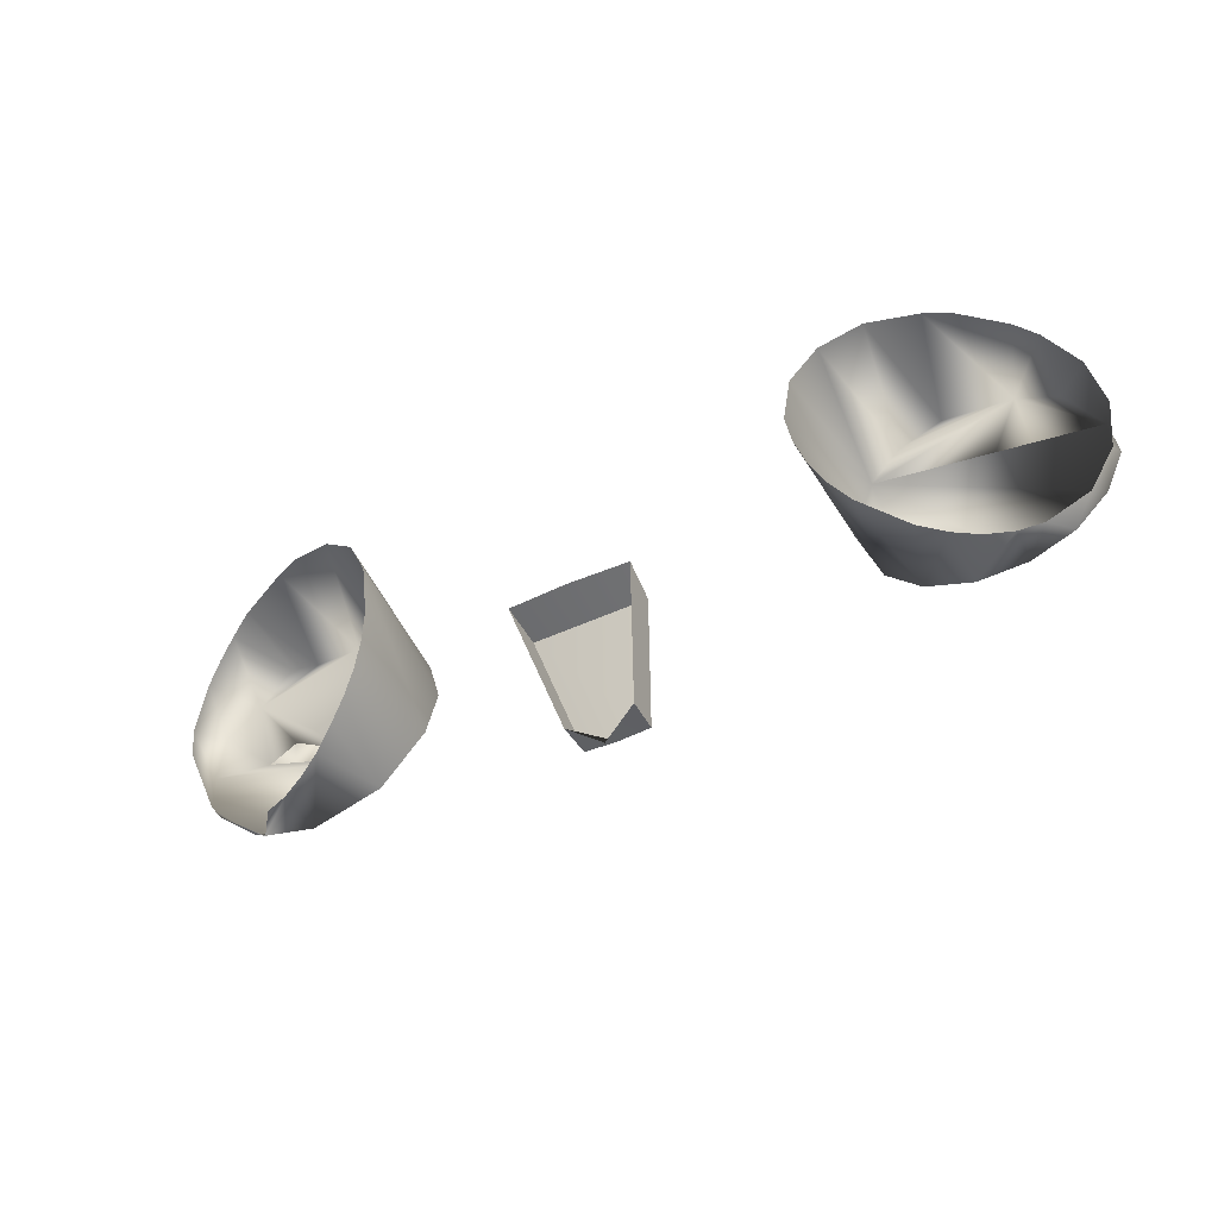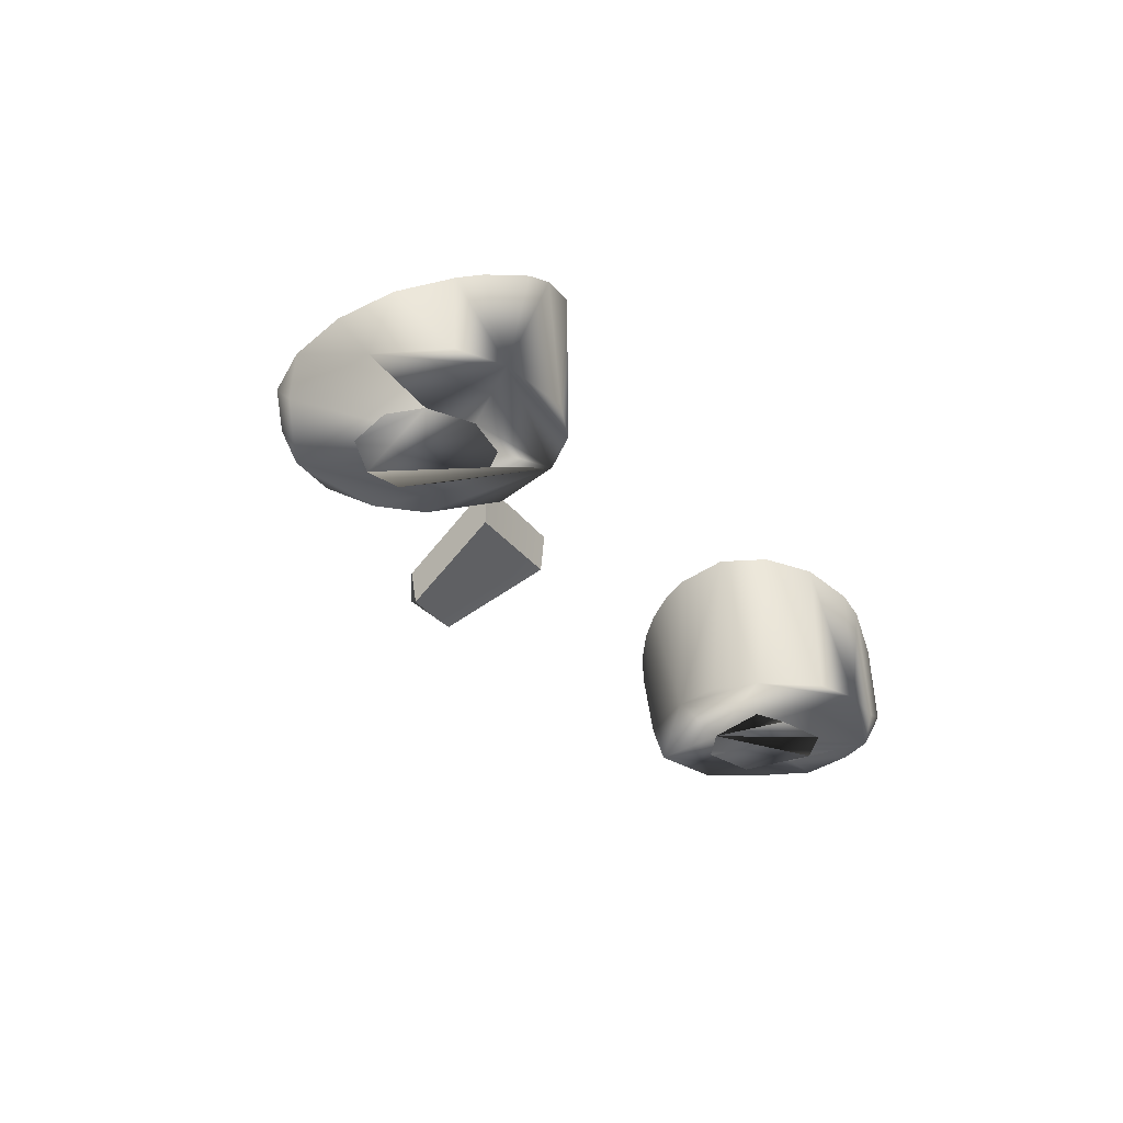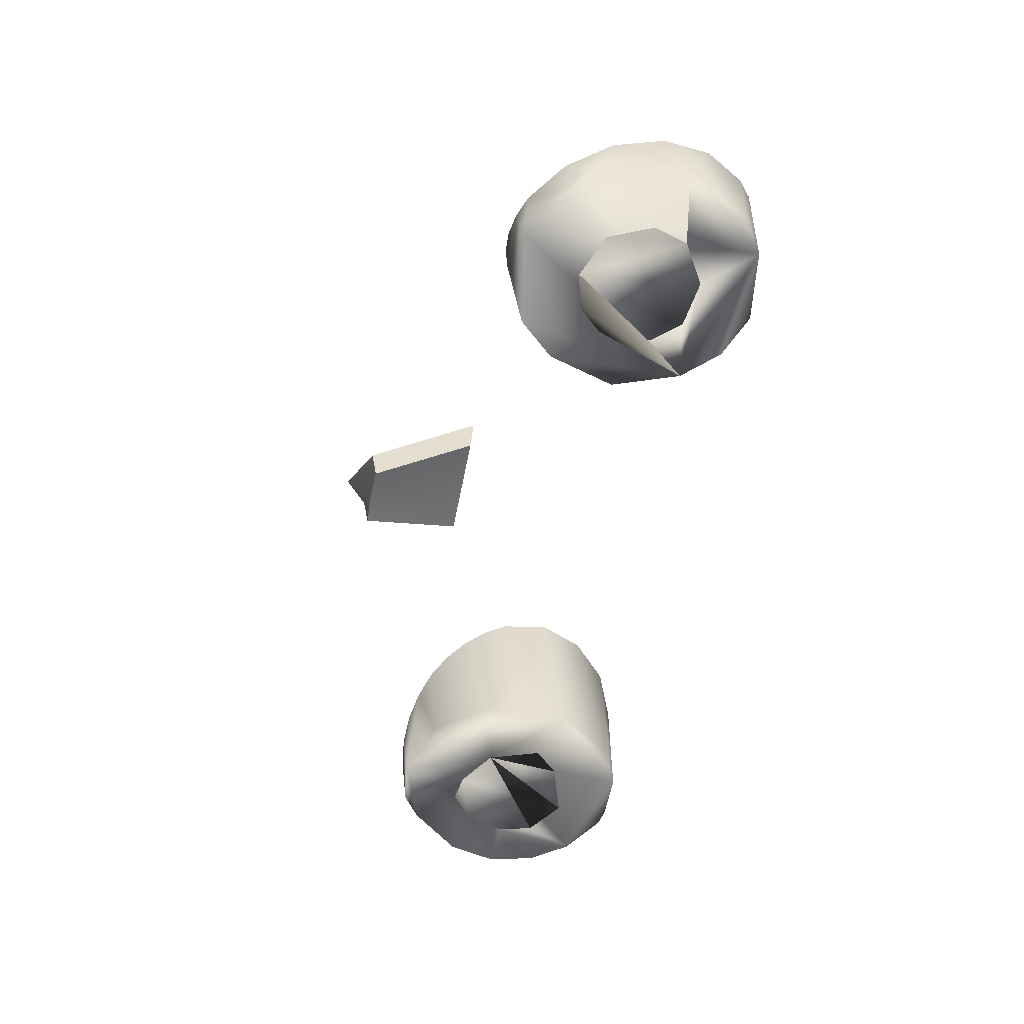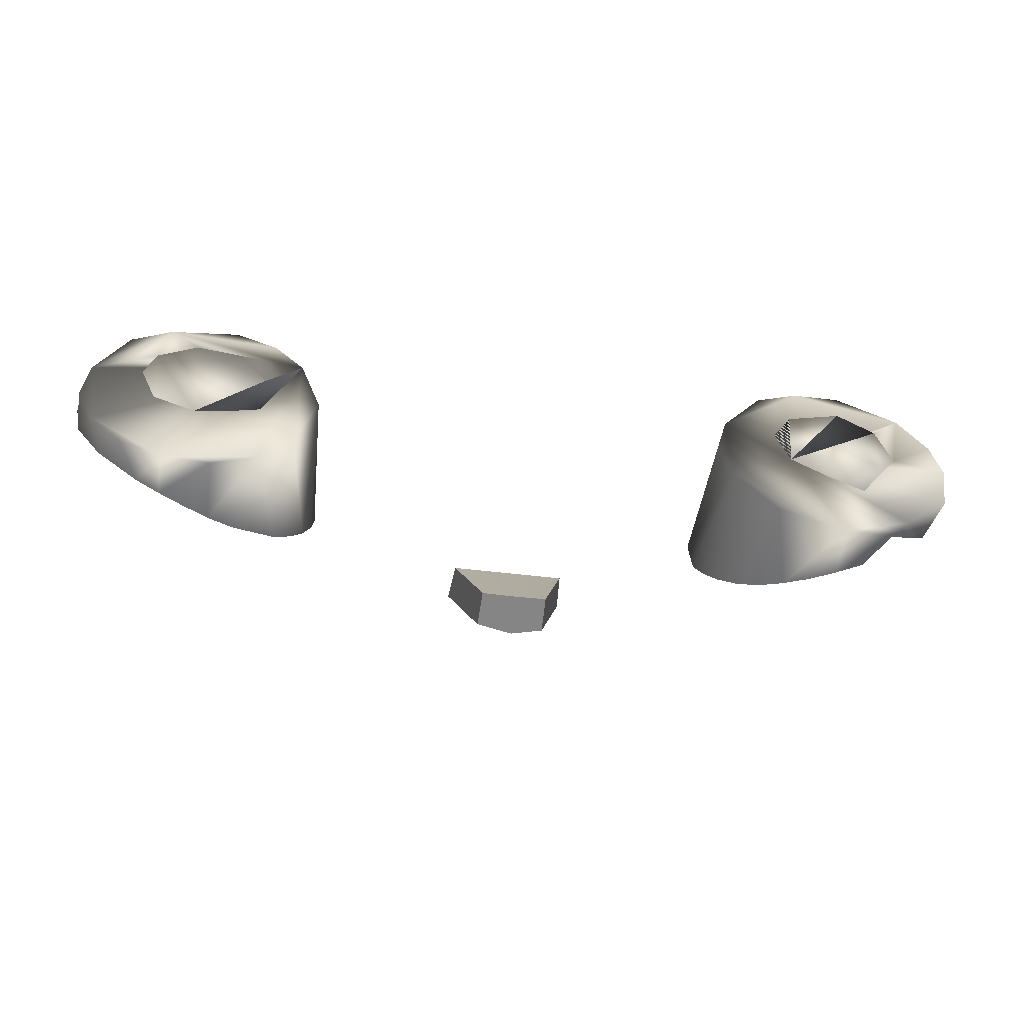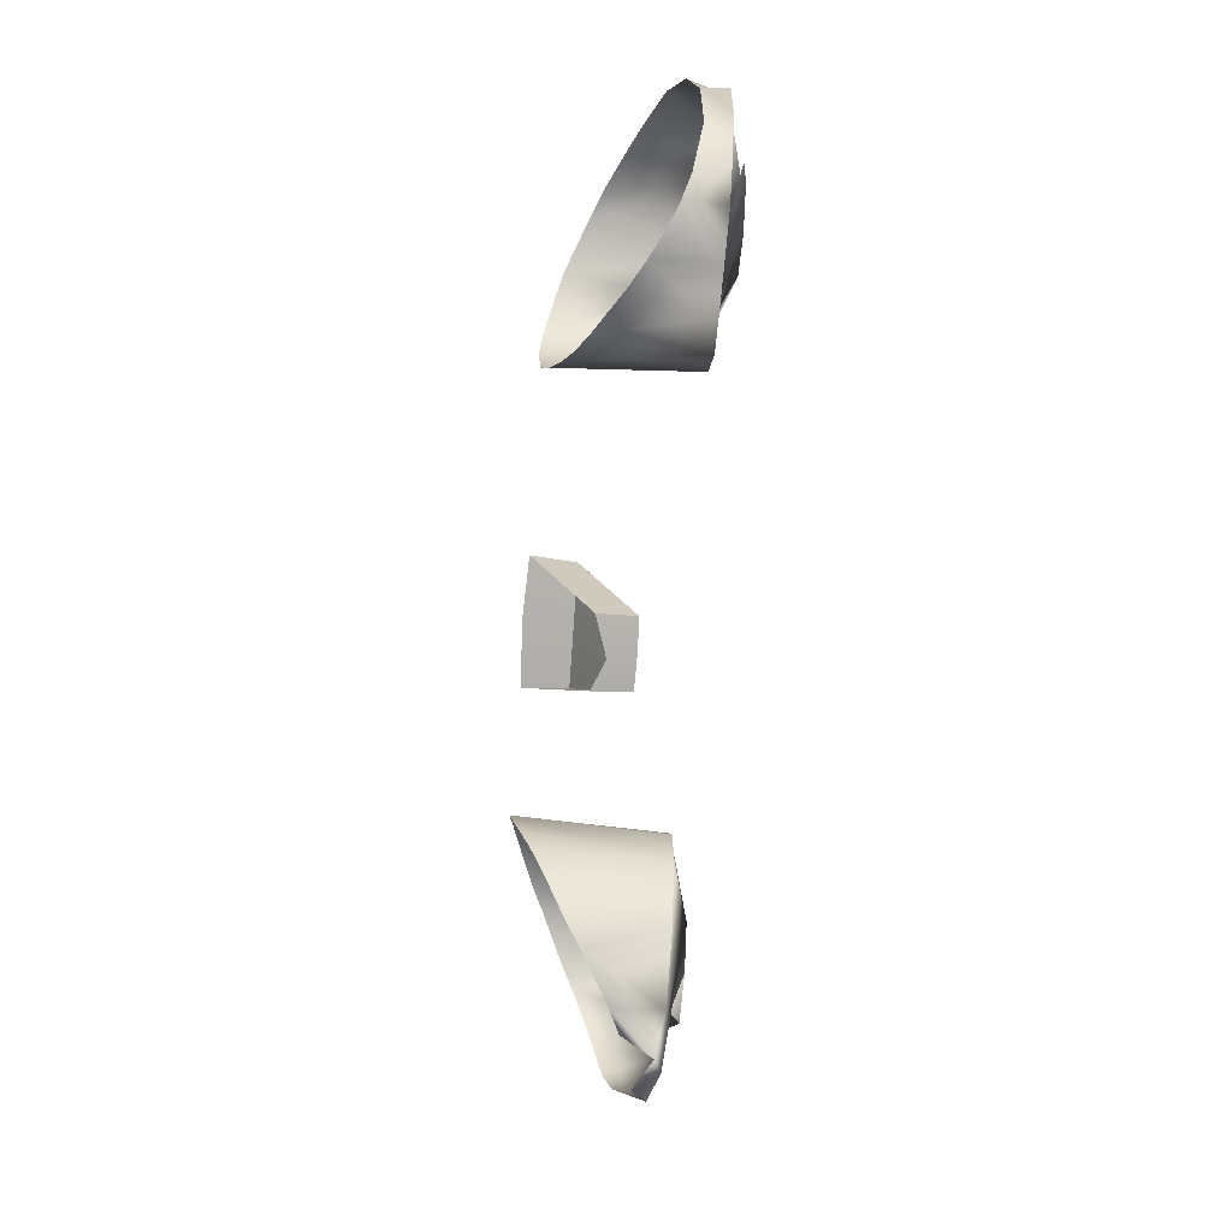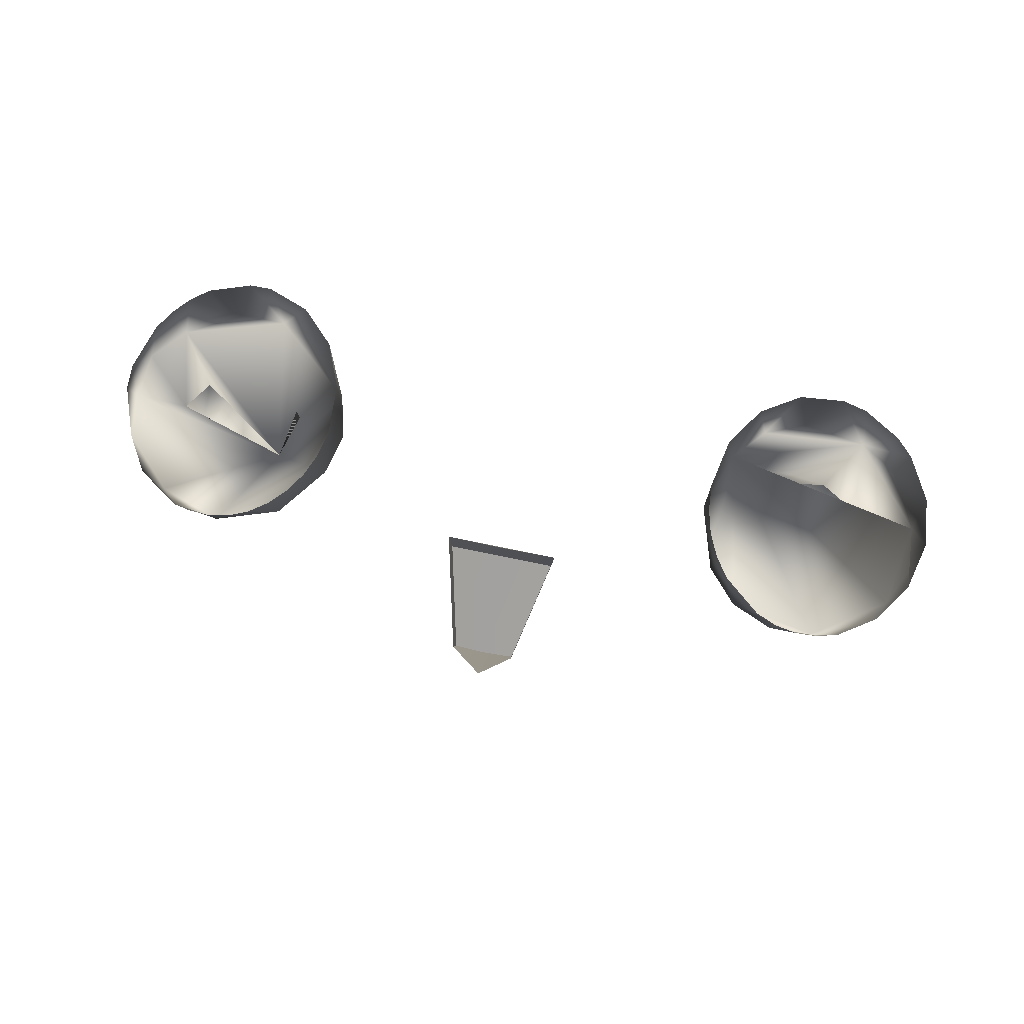
<metadata>
{"format":"obj","ext":"obj","renderer":"f3d","projection":"perspective","resolution":1024,"background":"white","views":[{"elev":-51.7,"azim":26.1,"up":"+Y"},{"elev":-31.2,"azim":120.5,"up":"+Z"},{"elev":-57.4,"azim":79.1,"up":"+Z"},{"elev":-52.5,"azim":172.6,"up":"+Y"},{"elev":-79.2,"azim":86.0,"up":"+Y"},{"elev":78.3,"azim":11.5,"up":"+Z"}]}
</metadata>
<code>
o teal
v 0.1553 3.141 0.2758
v 0.1523 3.156 0.276
v 0.1559 3.171 0.2749
v 0.2178 3.219 0.2789
v 0.241 3.205 0.279
v 0.2587 3.169 0.2782
v 0.2615 3.142 0.2787
v 0.2497 3.117 0.2776
v 0.2304 3.098 0.2773
v 0.2052 3.087 0.2772
v 0.1777 3.086 0.2779
v 0.152 3.096 0.278
v 0.1335 3.117 0.2776
v 0.1217 3.156 0.2782
v 0.1347 3.194 0.2786
v 0.1528 3.214 0.2791
v 0.178 3.224 0.2793
v 0.1981 3.189 0.2688
v 0.2207 3.176 0.2689
v 0.2266 3.156 0.2686
v 0.2163 3.131 0.2682
v 0.1916 3.121 0.268
v 0.1714 3.126 0.2688
v 0.1721 3.185 0.269
v -0.2302 3.156 0.2746
v -0.2064 3.12 0.2741
v -0.1537 3.163 0.2748
v -0.2052 3.224 0.2793
v -0.2196 3.223 0.2838
v -0.241 3.205 0.279
v -0.259 3.183 0.2817
v -0.2628 3.156 0.2789
v -0.2593 3.127 0.2824
v -0.2304 3.098 0.2773
v -0.2196 3.088 0.2818
v -0.1916 3.084 0.2778
v -0.1528 3.098 0.2773
v -0.1284 3.129 0.2776
v -0.1217 3.156 0.2782
v -0.1284 3.182 0.2784
v -0.1528 3.214 0.2791
v -0.178 3.224 0.2793
v -0.1984 3.19 0.2691
v -0.2194 3.175 0.2686
v -0.2163 3.131 0.2682
v -0.1848 3.122 0.268
v -0.1625 3.137 0.2683
v -0.1668 3.181 0.2689
v -0.1636 3.086 0.3227
v 0.1916 3.226 0.3445
v -0.1916 3.081 0.3067
v 0.2059 3.083 0.3005
v -0.1509 3.092 0.3313
v -0.1773 3.224 0.3508
v 0.1916 3.081 0.3067
v -0.2196 3.221 0.3321
v -0.1916 3.226 0.3445
v -0.1398 3.101 0.3388
v -0.1773 3.082 0.3144
v 0.1773 3.082 0.3144
v 0.1398 3.203 0.3621
v -0.1307 3.112 0.3457
v -0.2323 3.214 0.325
v 0.1239 3.179 0.365
v 0.2073 3.224 0.3378
v -0.1239 3.124 0.3522
v 0.1636 3.086 0.3227
v 0.2196 3.087 0.296
v -0.1509 3.213 0.3593
v -0.1197 3.137 0.358
v -0.2434 3.205 0.3188
v 0.2593 3.182 0.309
v 0.2323 3.214 0.325
v 0.1398 3.101 0.3388
v -0.2525 3.195 0.3135
v 0.2434 3.205 0.3188
v 0.1307 3.112 0.3457
v -0.1197 3.166 0.3648
v 0.1239 3.124 0.3522
v 0.1197 3.137 0.358
v -0.1307 3.192 0.364
v 0.2593 3.127 0.294
v -0.2634 3.169 0.3055
v 0.1183 3.151 0.3631
v 0.2434 3.103 0.2918
v 0.2648 3.155 0.3003
v -0.2648 3.155 0.3003
v 0.1636 3.22 0.3557
v -0.2434 3.103 0.2918
v -0.2059 3.083 0.3005
v 0.1553 3.141 0.2758
v 0.1523 3.156 0.276
v 0.1559 3.171 0.2749
v 0.1981 3.189 0.2688
v 0.2207 3.176 0.2689
v 0.2266 3.156 0.2686
v 0.2163 3.131 0.2682
v 0.1916 3.121 0.268
v 0.1714 3.126 0.2688
v 0.1721 3.185 0.269
v -0.2302 3.156 0.2746
v -0.2064 3.12 0.2741
v -0.1984 3.19 0.2691
v -0.2194 3.175 0.2686
v -0.2163 3.131 0.2682
v -0.1848 3.122 0.268
v -0.1625 3.137 0.2683
v -0.1668 3.181 0.2689
v 0.0329 3.088 0.3606
v 0.01827 3.027 0.3272
v 0.03124 3.087 0.3371
v 0.01775 3.03 0.307
v -0 3.014 0.3208
v -0 3.087 0.3623
v -0.0329 3.088 0.3606
v -0.01827 3.027 0.3272
v -0.03124 3.087 0.3371
v -0 3.029 0.3066
v -0.01775 3.03 0.307
f 19 6 4 18
f 37 38 36
f 16 4 17
f 12 11 10
f 15 13 12 10 8 6 19 20 21 22 23 1 2 3 24 18 4 16
f 25 44 30 31 32
f 36 34 35
f 40 38 39
f 10 9 8
f 15 14 13
f 27 48 47
f 47 46 26 45 25 32 33 34 36 38 40 42 30 44 43 48 27
f 17 50 88
f 50 17 4 65
f 15 16 61
f 65 4 73
f 76 73 4 5
f 76 5 72
f 72 5 6
f 6 86 72
f 6 7 82 86
f 82 7 8
f 82 8 85
f 8 9 85
f 9 68 85
f 9 10 68
f 10 52 68
f 11 55 52 10
f 55 11 60
f 60 11 12 67
f 67 12 74
f 74 12 13
f 74 13 77
f 77 13 79
f 79 13 14 80
f 80 14 84
f 84 14 15 64
f 64 15 61
f 16 88 61
f 16 17 88
f 57 28 42 54
f 56 28 57
f 69 41 81
f 56 29 28
f 63 30 29 56
f 71 30 63
f 75 31 30 71
f 83 31 75
f 83 32 31
f 87 32 83
f 33 32 87
f 89 34 33
f 35 34 89
f 51 36 35 90
f 59 36 51
f 49 37 36 59
f 53 37 49
f 58 37 53
f 62 38 37 58
f 66 38 62
f 70 38 66
f 78 39 38 70
f 78 40 39
f 81 40 78
f 81 41 40
f 69 42 41
f 54 42 69
f 6 5 4
f 41 42 40
f 28 29 30 42
f 6 8 7
f 97 96 95
f 101 105 104
f 118 119 116 113 110 112
f 115 117 111 109 114
f 102 106 105
f 110 109 111 112
f 116 119 117 115
f 98 97 95 94 93 92 91 99
f 103 104 105 106 107 108
f 117 119 118 112 111
f 93 94 100

</code>
